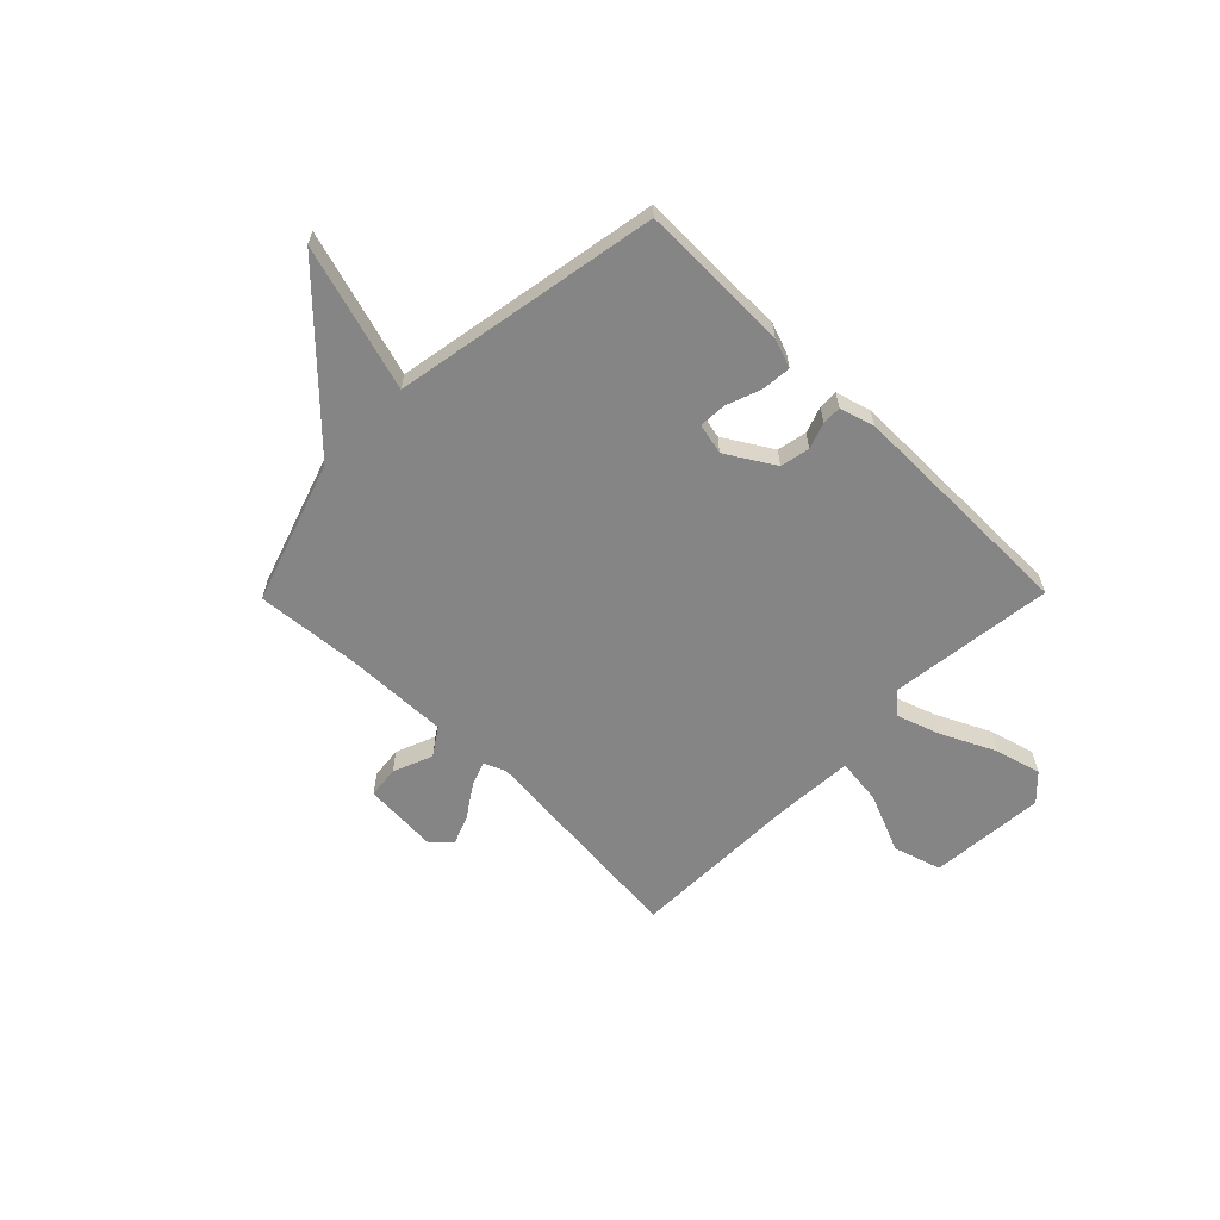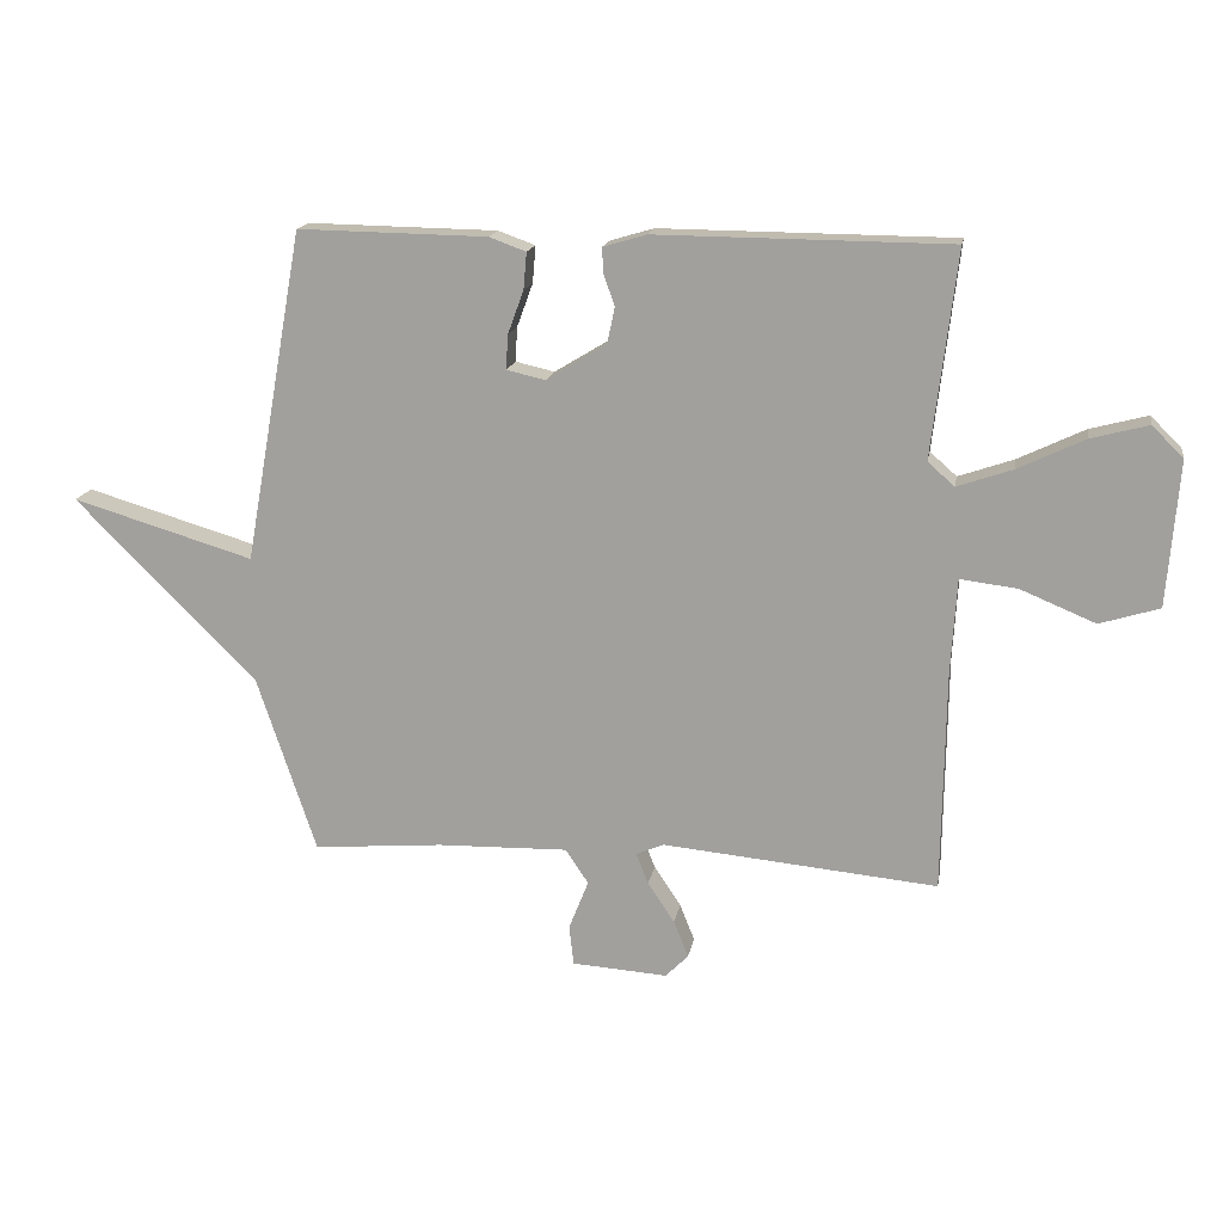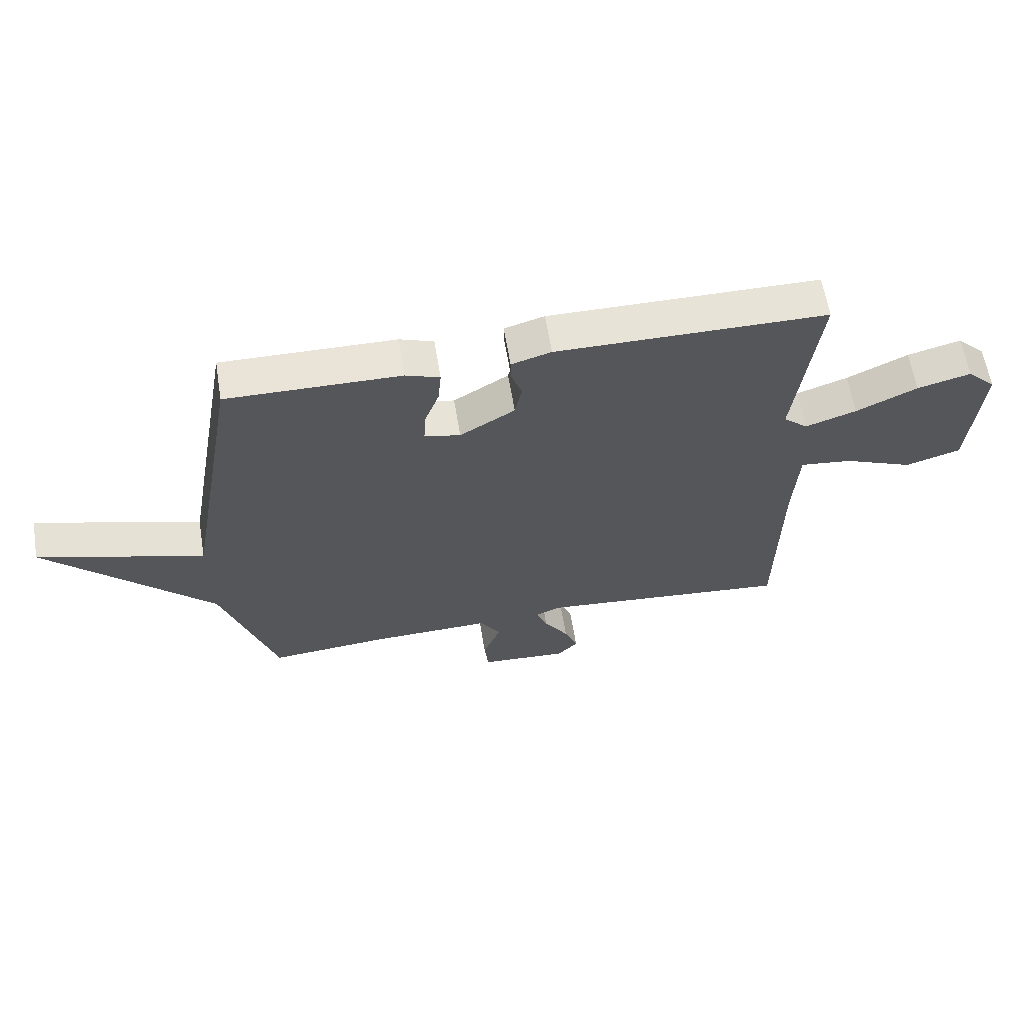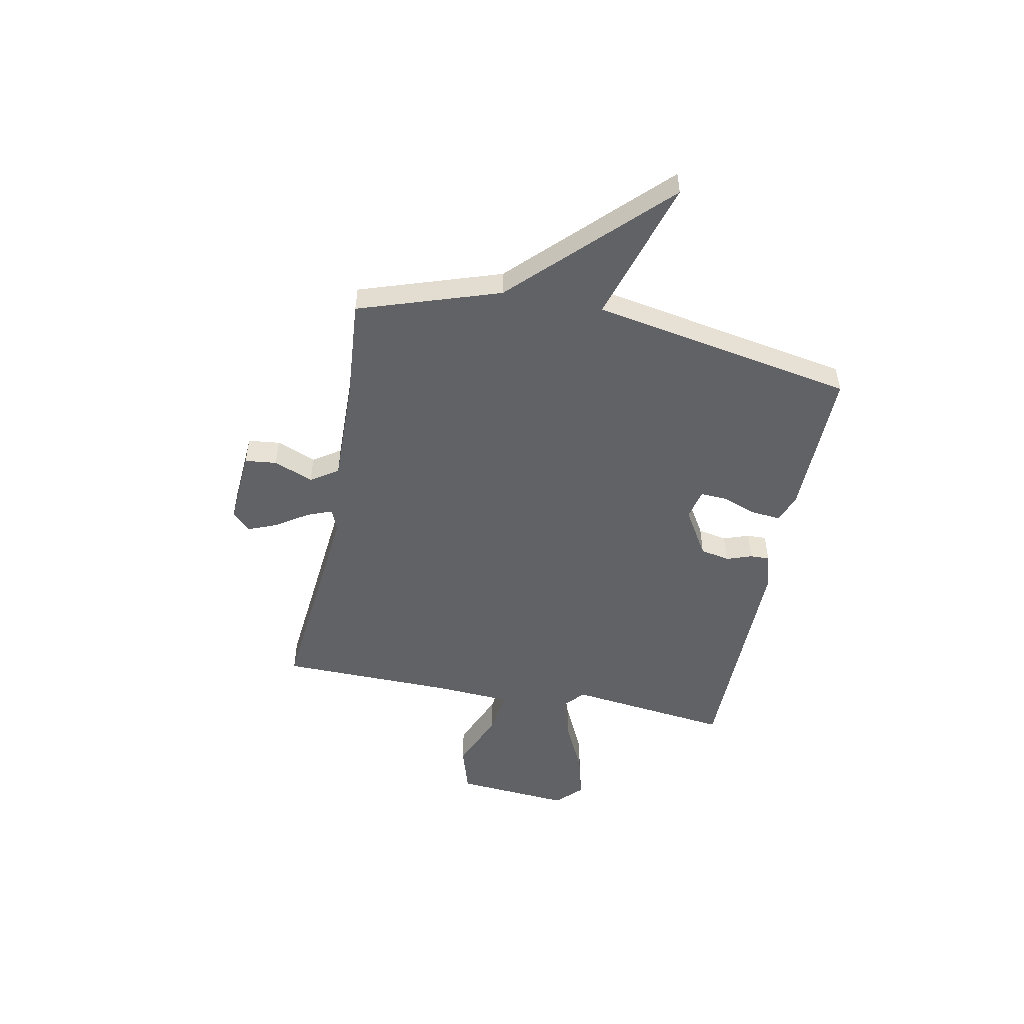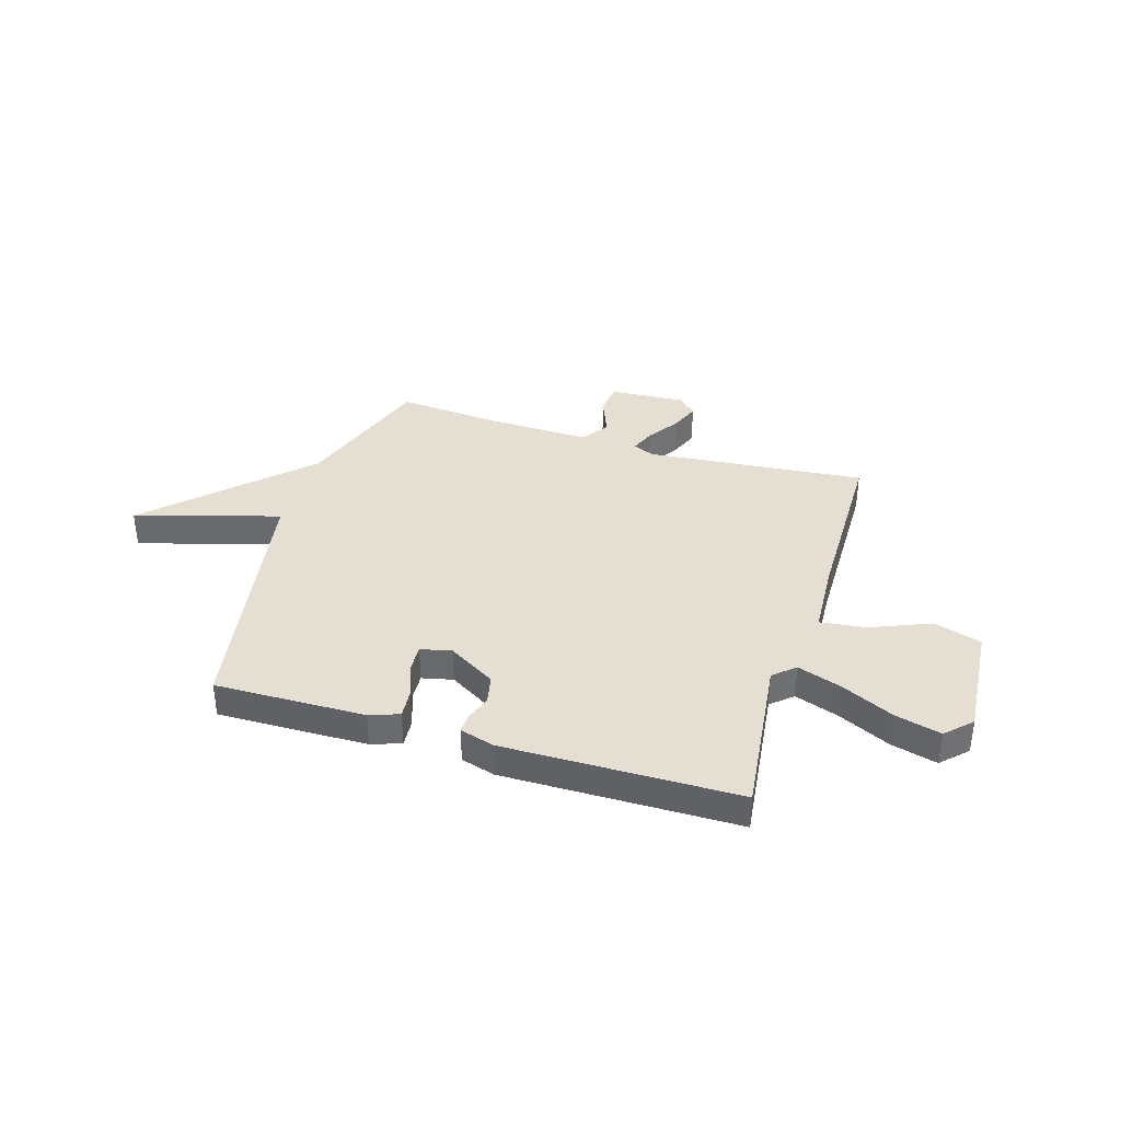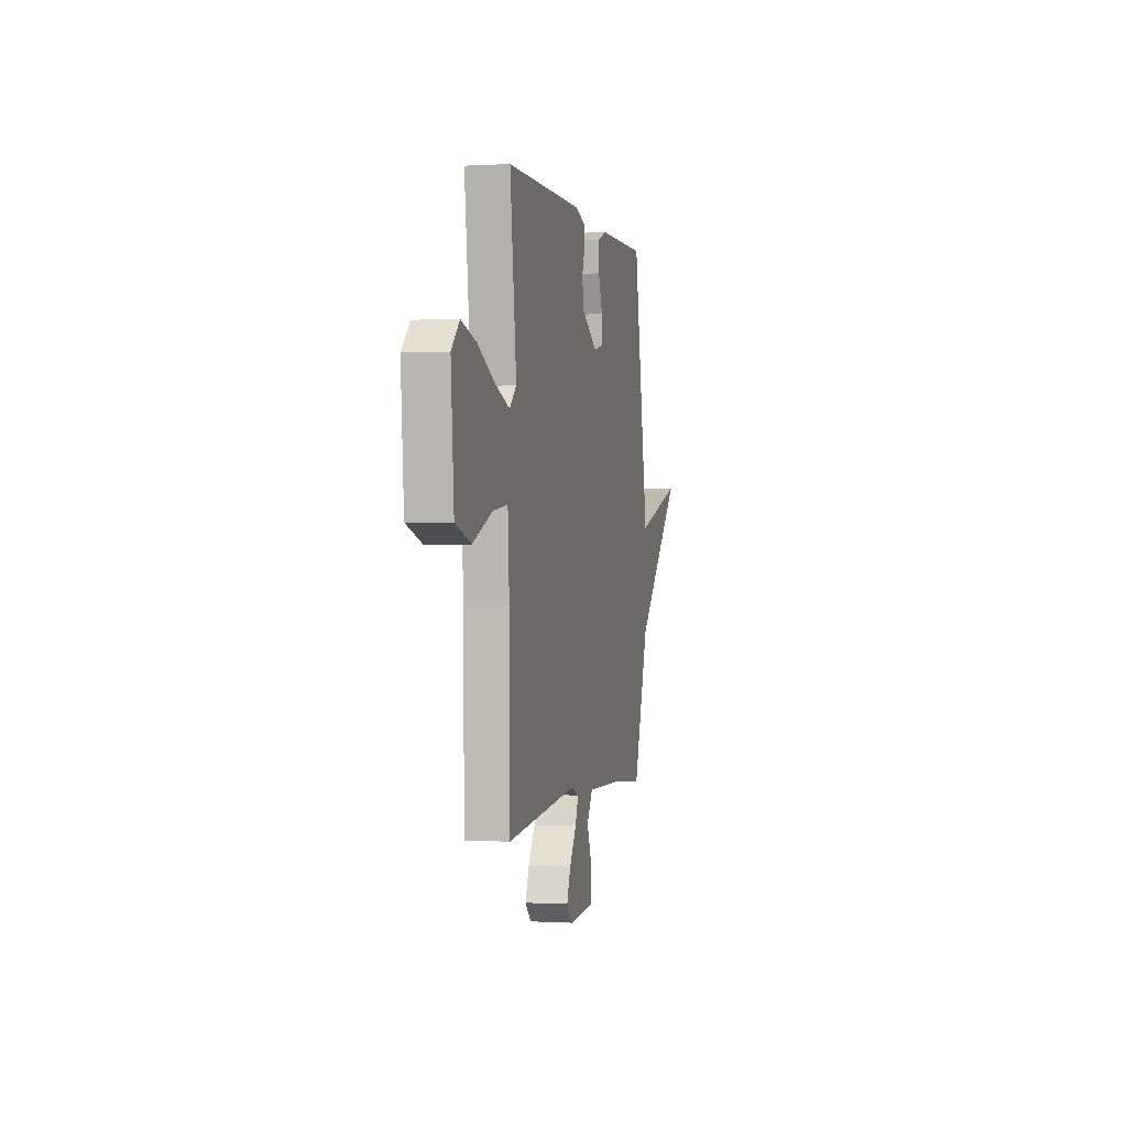
<metadata>
{"format":"obj","ext":"obj","renderer":"f3d","projection":"perspective","resolution":1024,"background":"white","views":[{"elev":-61.7,"azim":-44.5,"up":"+Y"},{"elev":16.0,"azim":9.7,"up":"+Z"},{"elev":61.8,"azim":-9.3,"up":"+Z"},{"elev":-50.6,"azim":-101.2,"up":"+Y"},{"elev":36.9,"azim":17.1,"up":"+Y"},{"elev":0.0,"azim":102.5,"up":"+Z"}]}
</metadata>
<code>
v 0.5 0.07 0.5
v 0.461 0.07 0.176
v 0.503 0.07 0.139
v 0.59 0.07 0.169
v 0.694 0.07 0.219
v 0.785 0.07 0.243
v 0.834 0.07 0.194
v 0.816 0.07 -0.034
v 0.722 0.07 -0.063
v 0.604 0.07 -0.014
v 0.514 0.07 -0.003
v 0.505 0.07 -0.151
v 0.5 0.07 -0.5
v 0.067 0.07 -0.459
v 0.024 0.07 -0.477
v 0.043 0.07 -0.526
v 0.085 0.07 -0.589
v 0.108 0.07 -0.647
v 0.072 0.07 -0.683
v -0.078 0.07 -0.673
v -0.085 0.07 -0.61
v -0.054 0.07 -0.532
v -0.09 0.07 -0.478
v -0.296 0.07 -0.483
v -0.5 0.07 -0.5
v -0.593 0.07 -0.221
v -0.878 0.07 0.064
v -0.593 0.07 -0.021
v -0.5 0.07 0.5
v -0.203 0.07 0.495
v -0.145 0.07 0.474
v -0.15 0.07 0.416
v -0.175 0.07 0.348
v -0.178 0.07 0.294
v -0.117 0.07 0.28
v -0.023 0.07 0.337
v -0.011 0.07 0.395
v -0.029 0.07 0.446
v -0.03 0.07 0.484
v 0.038 0.07 0.504
v 0.5 0 0.5
v 0.461 0 0.176
v 0.503 0 0.139
v 0.59 0 0.169
v 0.694 0 0.219
v 0.785 0 0.243
v 0.834 0 0.194
v 0.816 0 -0.034
v 0.722 0 -0.063
v 0.604 0 -0.014
v 0.514 0 -0.003
v 0.505 0 -0.151
v 0.5 0 -0.5
v 0.067 0 -0.459
v 0.024 0 -0.477
v 0.043 0 -0.526
v 0.085 0 -0.589
v 0.108 0 -0.647
v 0.072 0 -0.683
v -0.078 0 -0.673
v -0.085 0 -0.61
v -0.054 0 -0.532
v -0.09 0 -0.478
v -0.296 0 -0.483
v -0.5 0 -0.5
v -0.593 0 -0.221
v -0.878 0 0.064
v -0.593 0 -0.021
v -0.5 0 0.5
v -0.203 0 0.495
v -0.145 0 0.474
v -0.15 0 0.416
v -0.175 0 0.348
v -0.178 0 0.294
v -0.117 0 0.28
v -0.023 0 0.337
v -0.011 0 0.395
v -0.029 0 0.446
v -0.03 0 0.484
v 0.038 0 0.504
f 40 1 2
f 39 40 2
f 38 39 2
f 37 38 2
f 36 37 2 3
f 35 36 3
f 31 32 33
f 30 31 33
f 29 30 33
f 28 29 33
f 28 33 34
f 26 27 28
f 28 34 35
f 26 28 35
f 25 26 35
f 24 25 35
f 20 21 22
f 19 20 22
f 18 19 22
f 17 18 22
f 16 17 22
f 15 16 22 23
f 14 15 23
f 12 13 14
f 24 35 3
f 23 24 3
f 14 23 3
f 12 14 3
f 11 12 3
f 8 9 10
f 7 8 10
f 6 7 10
f 5 6 10
f 4 5 10
f 3 4 10 11
f 42 41 80
f 42 80 79
f 42 79 78
f 42 78 77
f 43 42 77 76
f 43 76 75
f 73 72 71
f 73 71 70
f 73 70 69
f 73 69 68
f 74 73 68
f 68 67 66
f 75 74 68
f 75 68 66
f 75 66 65
f 75 65 64
f 62 61 60
f 62 60 59
f 62 59 58
f 62 58 57
f 62 57 56
f 63 62 56 55
f 63 55 54
f 54 53 52
f 43 75 64
f 43 64 63
f 43 63 54
f 43 54 52
f 43 52 51
f 50 49 48
f 50 48 47
f 50 47 46
f 50 46 45
f 50 45 44
f 51 50 44 43
f 1 41 42 2
f 2 42 43 3
f 3 43 44 4
f 4 44 45 5
f 5 45 46 6
f 6 46 47 7
f 7 47 48 8
f 8 48 49 9
f 9 49 50 10
f 10 50 51 11
f 11 51 52 12
f 12 52 53 13
f 13 53 54 14
f 14 54 55 15
f 15 55 56 16
f 16 56 57 17
f 17 57 58 18
f 18 58 59 19
f 19 59 60 20
f 20 60 61 21
f 21 61 62 22
f 22 62 63 23
f 23 63 64 24
f 24 64 65 25
f 25 65 66 26
f 26 66 67 27
f 27 67 68 28
f 28 68 69 29
f 29 69 70 30
f 30 70 71 31
f 31 71 72 32
f 32 72 73 33
f 33 73 74 34
f 34 74 75 35
f 35 75 76 36
f 36 76 77 37
f 37 77 78 38
f 38 78 79 39
f 39 79 80 40
f 40 80 41 1

</code>
